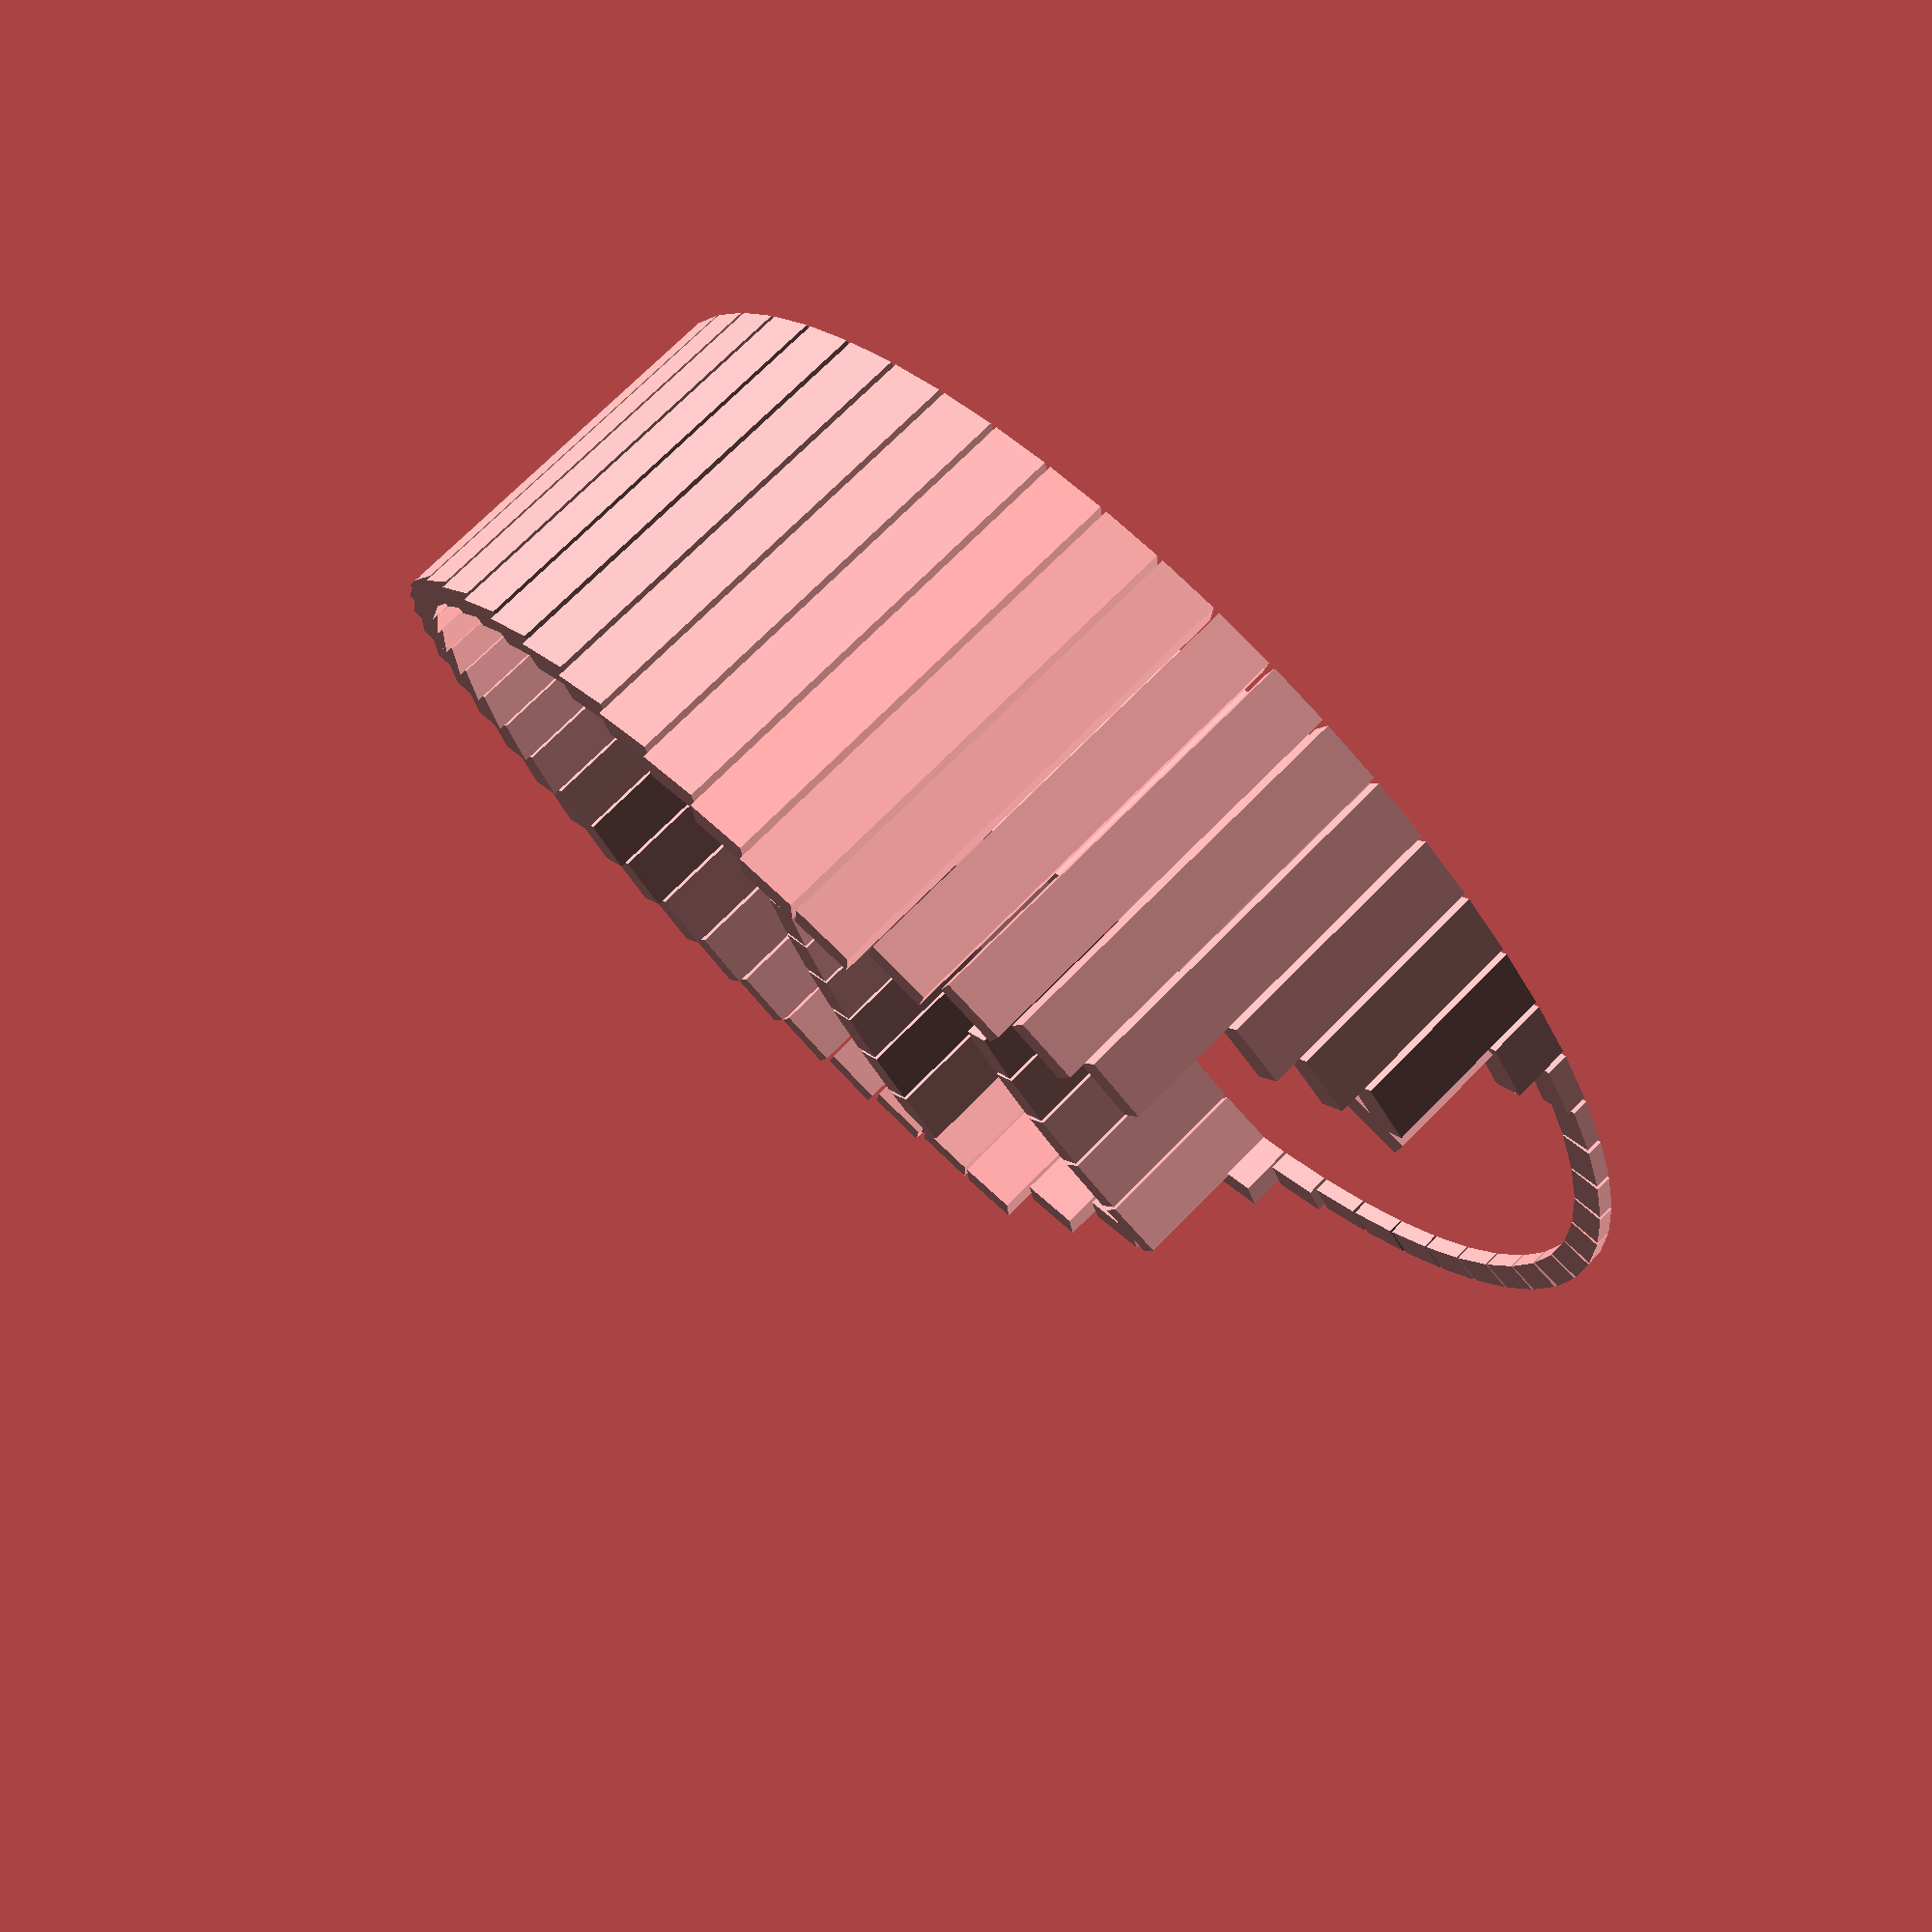
<openscad>
function ai_idx_float(array, idx, max_idx) = (len(array)-1)*idx/(max_idx-1);
function ai_low_idx(array, idx, max_idx) = (floor(ai_idx_float(array, idx, max_idx)) >= len(array)-1) ? floor(ai_idx_float(array, idx, max_idx))-1 : floor(ai_idx_float(array, idx, max_idx));
function ai_a(array, idx, max_idx) = ai_idx_float(array, idx, max_idx) - ai_low_idx(array, idx, max_idx);
function ai_low(array, idx, max_idx) = array[ai_low_idx(array, idx, max_idx)];
function ai_high(array, idx, max_idx) = array[ai_low_idx(array, idx, max_idx)+1];

function array_interpolate(array, index, max_index) = 
(1-ai_a(array, index, max_index))*ai_low(array, index, max_index) + ai_a(array, index, max_index)*ai_high(array, index, max_index);
 
module circularWall(radius, width, depth, height_array, start_angle=0, end_angle=360) {
    number_of_elements_float = 2*PI*(radius-depth/2)*(end_angle-start_angle) / (360*width);
    number_of_elements = floor(number_of_elements_float);
    echo("Number of elements: ", number_of_elements);
    // what is the real angle the integer number of elements will cover
    real_total_angle=(end_angle - start_angle) * number_of_elements / number_of_elements_float;
    real_start_angle=(start_angle+end_angle-real_total_angle)/2;
    real_end_angle=(start_angle+end_angle+real_total_angle)/2;
    for (i = [0:number_of_elements-1]) {
        fi=real_total_angle*(i+0.5)/number_of_elements+real_start_angle;
        height=array_interpolate(height_array, i, number_of_elements);
        translate([-radius*cos(fi), radius*sin(fi), height/2]) {
            rotate([0, 0, -fi]) {
                cube([depth,width*0.95,height], center=true);
            }
        }
    }
}

module cutCircularWall(radius, cut_radius, radius, width, depth, height_array, cut_displacement) {
    cut_y=-(-cut_radius*cut_radius + radius*radius + cut_displacement*cut_displacement)/(2*cut_displacement);
    cut_x=sqrt(radius*radius - cut_y*cut_y);
    half_cut_angle=asin(cut_x/cut_radius);

    translate([0,-cut_displacement,0]) {
        circularWall(cut_radius, width, depth, height_array, 90-half_cut_angle, 90+half_cut_angle);
    }
}

module benchWall(width, depth, height_array, radius, y_displacement, half_angle) {
    translate([-radius*sin(half_angle),-y_displacement+radius*cos(half_angle),0]) {
        rotate([0,0,half_angle]) {
            translate([0,width,0]) {
                h = height_array[0];
                translate([0,0,h/2]) {
                cube([depth,width*1.0,height_array[0]], center=true);
                }
                h2 = height_array[len(height_array)-1];

                translate([0,-width,h2/2]) {
                    cube([depth,width*1.0,h2], center=true);
                }
            }
        }
    }
}

radius=3850/2+4;
width=200;
depth=100;
bench_width=width*2+depth;
cut_radius=radius+bench_width-400;
cut_displacement=cut_radius-800-40;
bench_wall_angle=50.75;

function _multi_array_interpolation(multi_array, current_multi_array_index, desired_index) =
    (desired_index < multi_array[current_multi_array_index][2]) ?
        array_interpolate([multi_array[current_multi_array_index][0], multi_array[current_multi_array_index][1]], desired_index, multi_array[current_multi_array_index][2]) : 
        _multi_array_interpolation(multi_array, current_multi_array_index+1, desired_index-multi_array[current_multi_array_index][2]);
    
function multi_array_interpolation(multi_array, index) =
    _multi_array_interpolation(multi_array, 0, index);
   
/* 35 */
back_wall_multi_array=[
    [750, 1400, 30],
    [1400, 750, 10]
];

function back_wall_interpolation(index) =
    multi_array_interpolation(back_wall_multi_array, index);


height_array=[50, 50, 50, 50, 50, 50, 50, 70, 180, /* left of low font */
              550, 650, 750, /* left bench planter */
    back_wall_interpolation(0),
    back_wall_interpolation(1),
    back_wall_interpolation(2),
    back_wall_interpolation(3),
    back_wall_interpolation(4),
    back_wall_interpolation(5),
    back_wall_interpolation(6),
    back_wall_interpolation(7),
    back_wall_interpolation(8),
    back_wall_interpolation(9),
    back_wall_interpolation(10),
    back_wall_interpolation(11),
    back_wall_interpolation(12),
    back_wall_interpolation(13),
    back_wall_interpolation(14),
    back_wall_interpolation(15),
    back_wall_interpolation(16),
    back_wall_interpolation(17),
    back_wall_interpolation(18),
    back_wall_interpolation(19),
    back_wall_interpolation(20),
    back_wall_interpolation(21),
    back_wall_interpolation(22),
    back_wall_interpolation(23),
    back_wall_interpolation(24),
    back_wall_interpolation(25),
    back_wall_interpolation(26),
    back_wall_interpolation(27),
    back_wall_interpolation(28),
    back_wall_interpolation(29),
    back_wall_interpolation(30),
    back_wall_interpolation(31),
    back_wall_interpolation(32),
    back_wall_interpolation(33),
    back_wall_interpolation(34),
              750, 650, 550, /* right bench planter */
              180, 70, 50, 50, 50, 50, 50, 50, 50]; /* right of low front */
circularWall(radius, width, depth, height_array ,-90, 270);
cutCircularWall(radius, cut_radius, radius, width, depth, [750,750], cut_displacement);
front_wall_height_array=[550, 550, 550, 550,
                         400, 400, 400, 400,
                         400, 400, 400, 400,
                         550, 550, 550, 550];
                         echo("inner wall radius: ", cut_radius-bench_width);
cutCircularWall(radius, cut_radius-bench_width, radius, width, depth, front_wall_height_array, cut_displacement);
bench_height_array=[550,550];
//benchWall(width, depth, bench_height_array, cut_radius-bench_width+width/2+depth/2, cut_displacement, bench_wall_angle);
//benchWall(width, depth, bench_height_array, cut_radius-bench_width+width/2+depth/2, cut_displacement, -bench_wall_angle);



</openscad>
<views>
elev=289.4 azim=285.2 roll=44.2 proj=p view=wireframe
</views>
